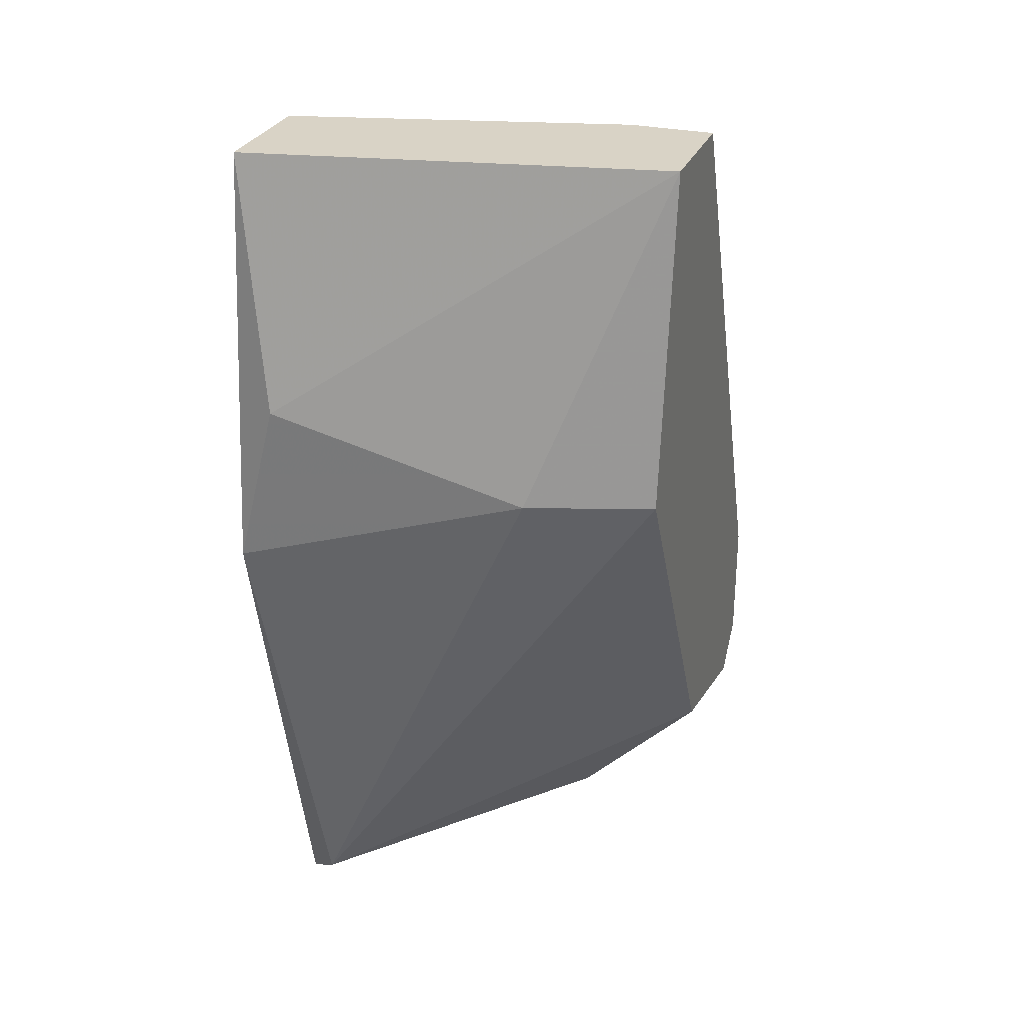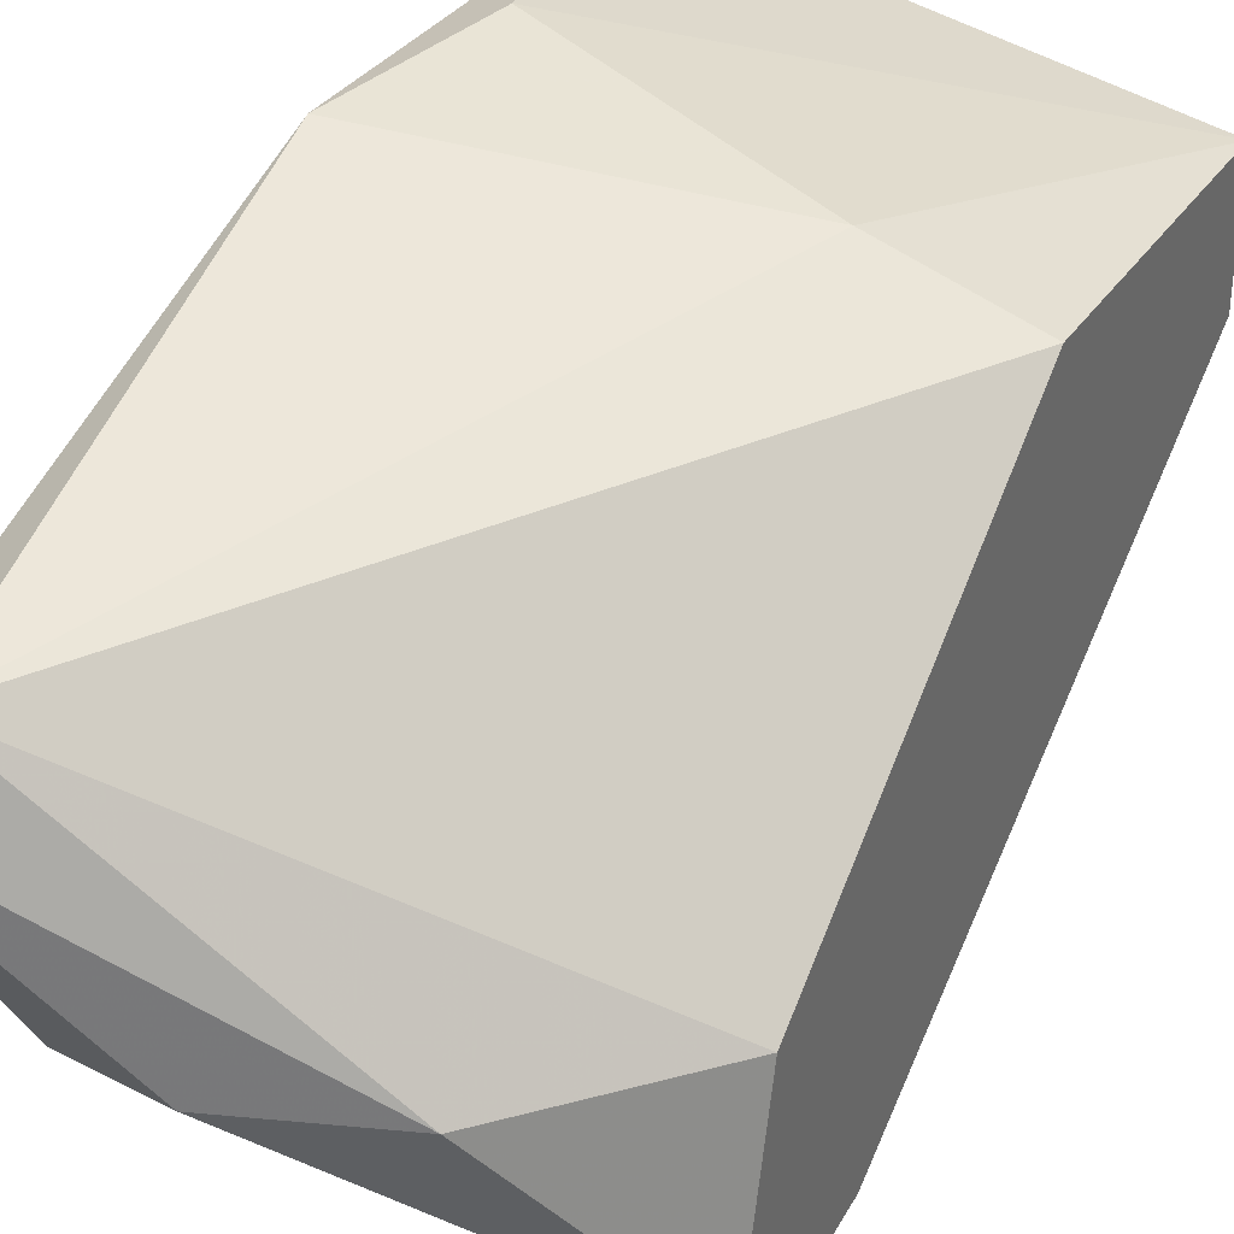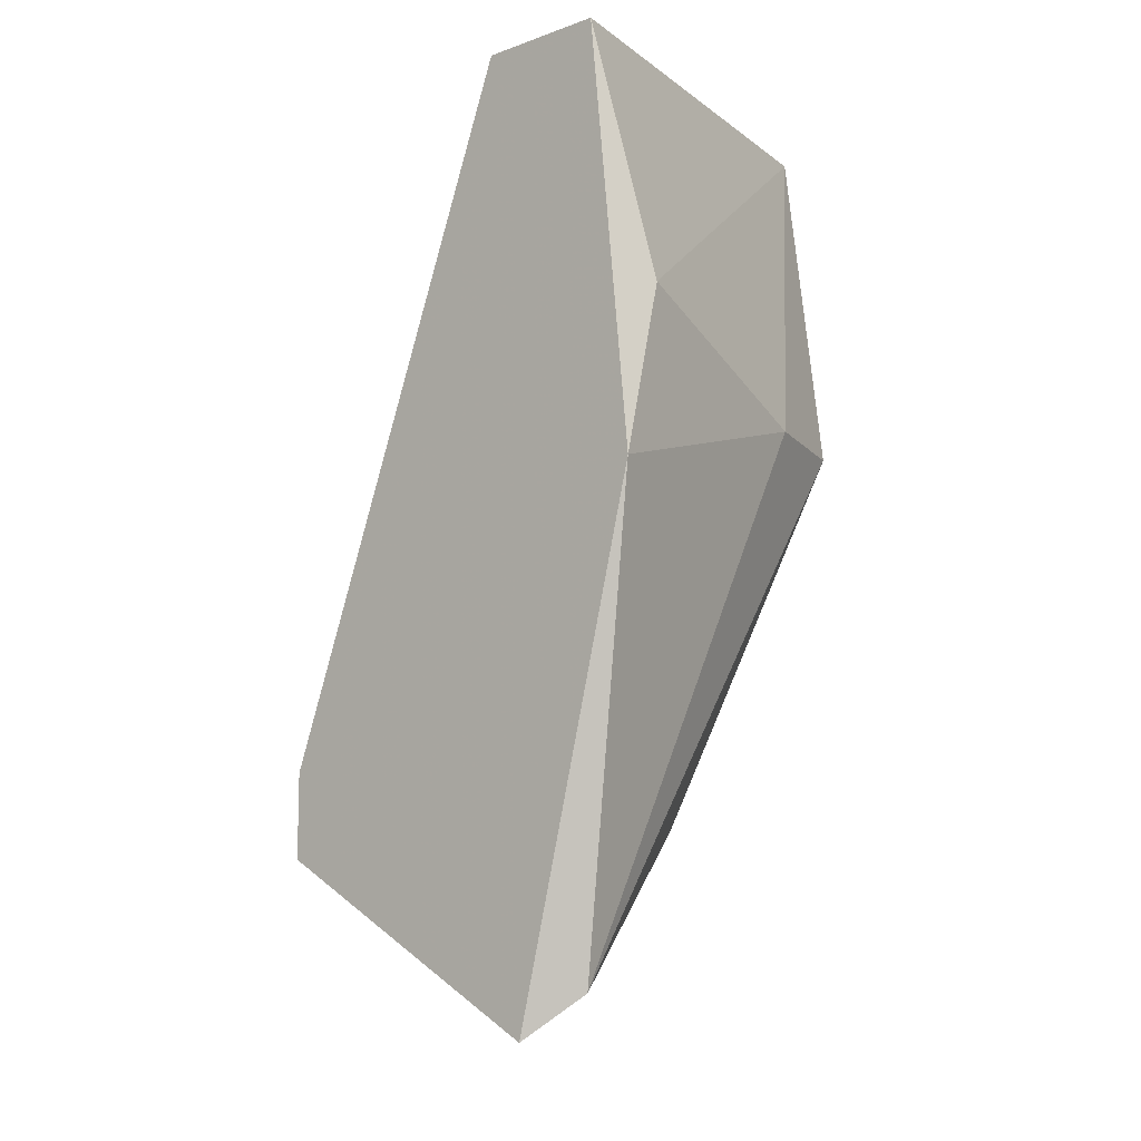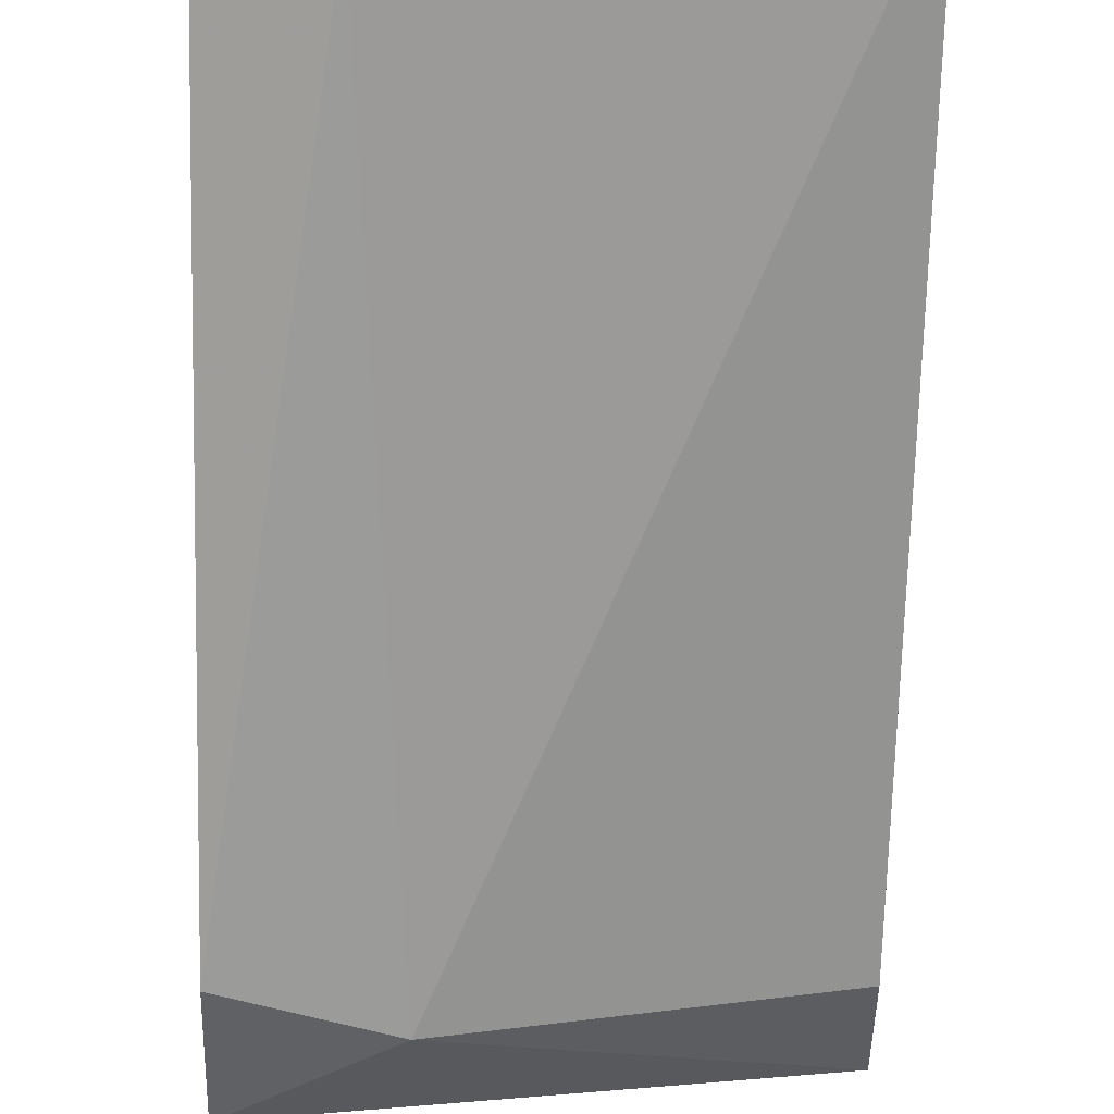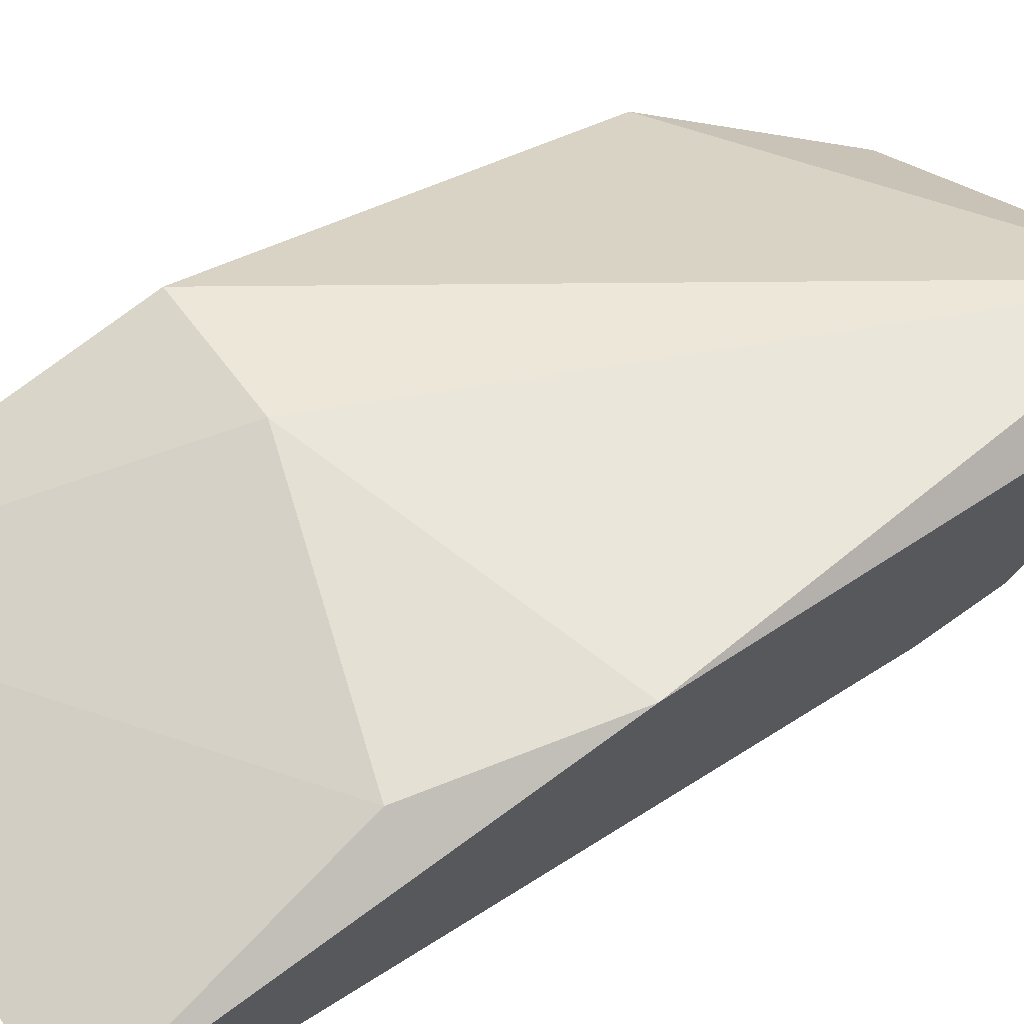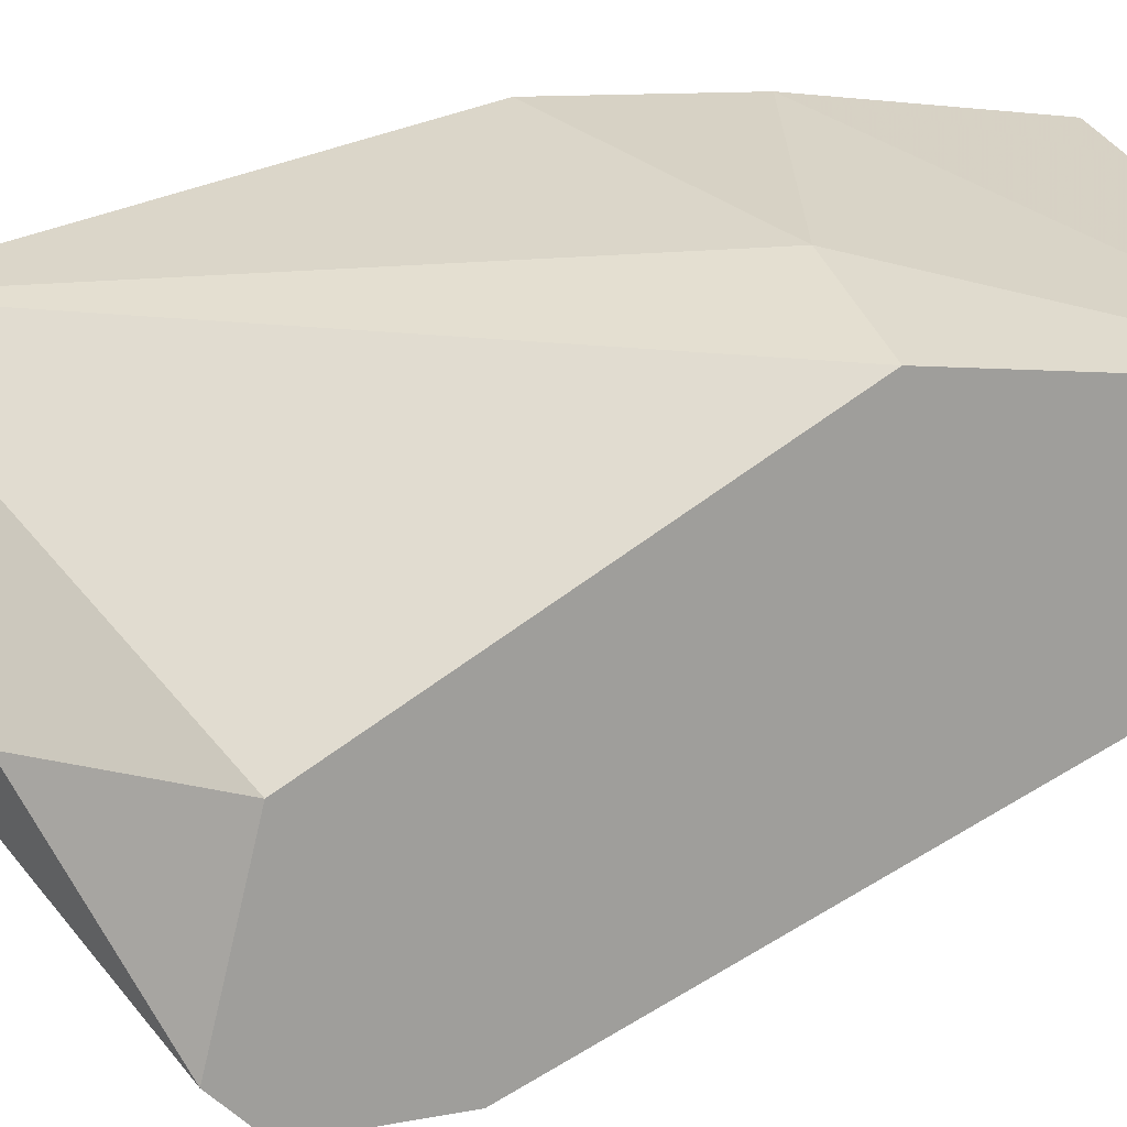
<metadata>
{"format":"obj","ext":"obj","renderer":"f3d","projection":"perspective","resolution":1024,"background":"white","views":[{"elev":28.3,"azim":-160.9,"up":"+Z"},{"elev":35.9,"azim":-154.5,"up":"+Y"},{"elev":-10.7,"azim":131.4,"up":"+Z"},{"elev":-47.1,"azim":-1.5,"up":"+Y"},{"elev":72.7,"azim":54.8,"up":"+Y"},{"elev":18.2,"azim":-110.3,"up":"+Y"}]}
</metadata>
<code>
v -0.01137 0.02984 -0.03625
v -0.01137 0.02802 -0.04985
v -0.01409 0.02348 -0.04985
v -0.01771 0.02439 -0.03081
v -0.01953 0.02439 -0.03081
v -0.01953 0.02711 -0.03081
v -0.01953 0.01986 -0.04713
v -0.01953 0.02348 -0.04622
v -0.01953 0.02802 -0.03807
v -0.01953 0.01895 -0.0435
v -0.01953 0.01895 -0.04622
v -0.01681 0.02893 -0.03807
v -0.01681 0.02348 -0.04895
v -0.01681 0.01895 -0.04441
v -0.01046 0.02711 -0.05076
v -0.01046 0.02984 -0.03988
v -0.01046 0.02076 -0.04532
v -0.01046 0.02076 -0.04713
v -0.01046 0.02893 -0.03081
v -0.01046 0.02621 -0.03081
f 4 5 10
f 7 11 6
f 11 7 18
f 15 20 18
f 7 6 9
f 6 11 5
f 20 6 5
f 11 18 14
f 7 9 8
f 1 6 19
f 6 20 19
f 20 15 19
f 8 9 2
f 1 19 16
f 19 15 16
f 15 2 16
f 18 7 3
f 15 18 3
f 18 20 17
f 20 14 17
f 14 18 17
f 6 1 12
f 9 6 12
f 2 9 12
f 1 16 12
f 16 2 12
f 7 8 13
f 2 15 13
f 8 2 13
f 3 7 13
f 15 3 13
f 20 5 4
f 14 20 4
f 14 4 10
f 5 11 10
f 11 14 10

</code>
